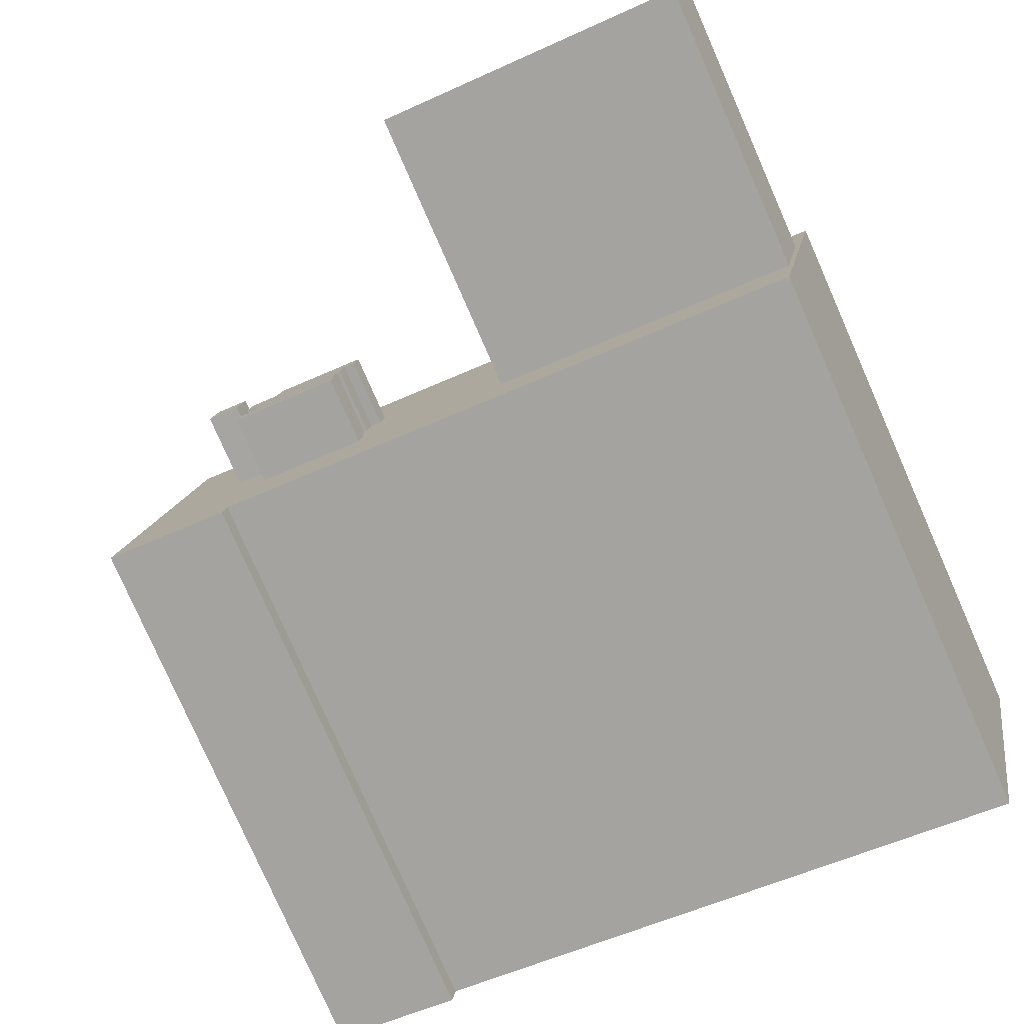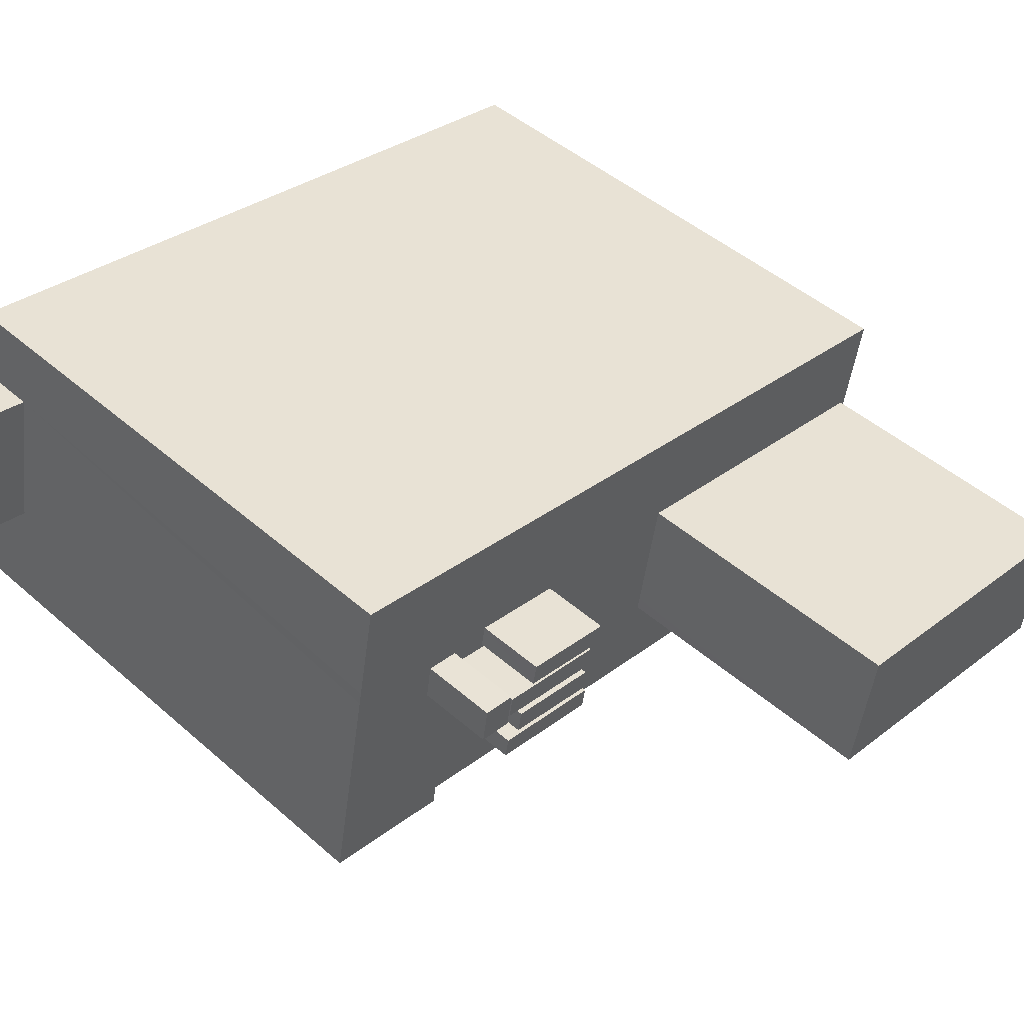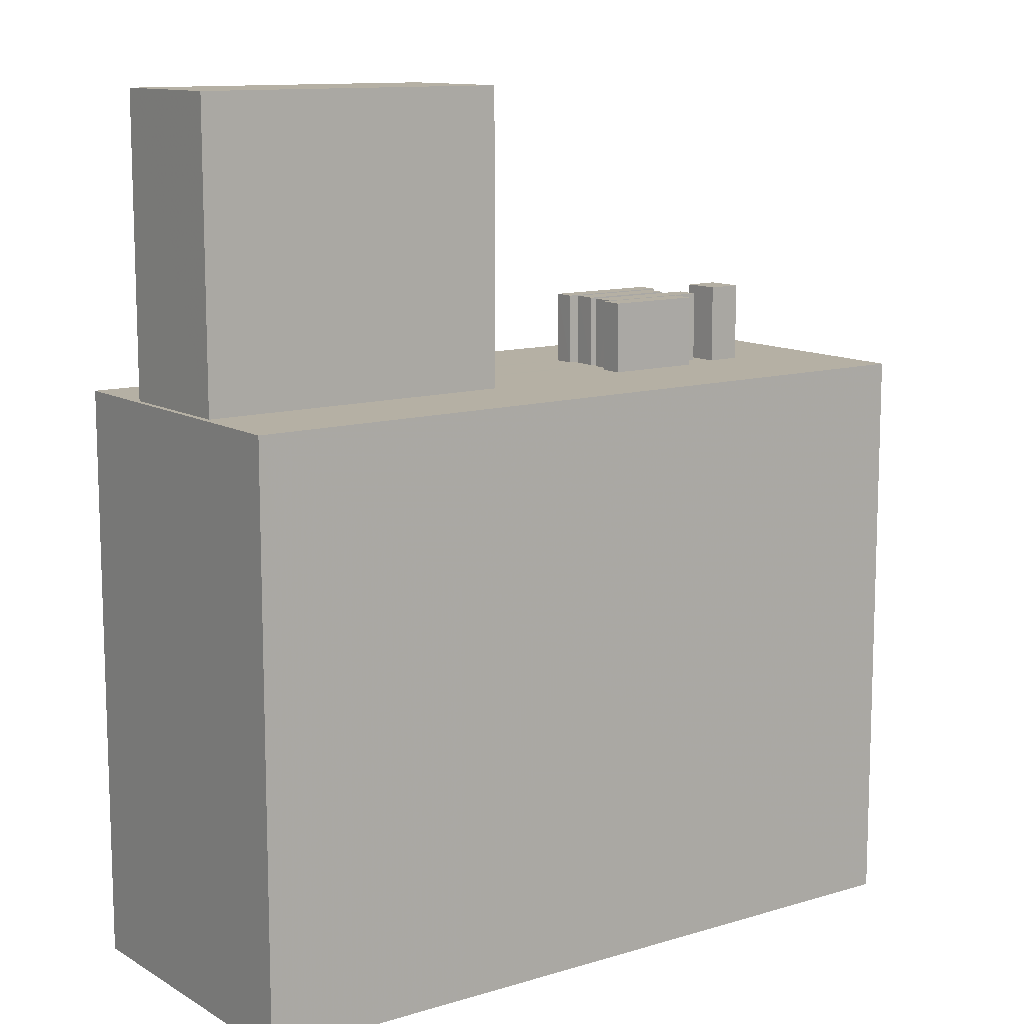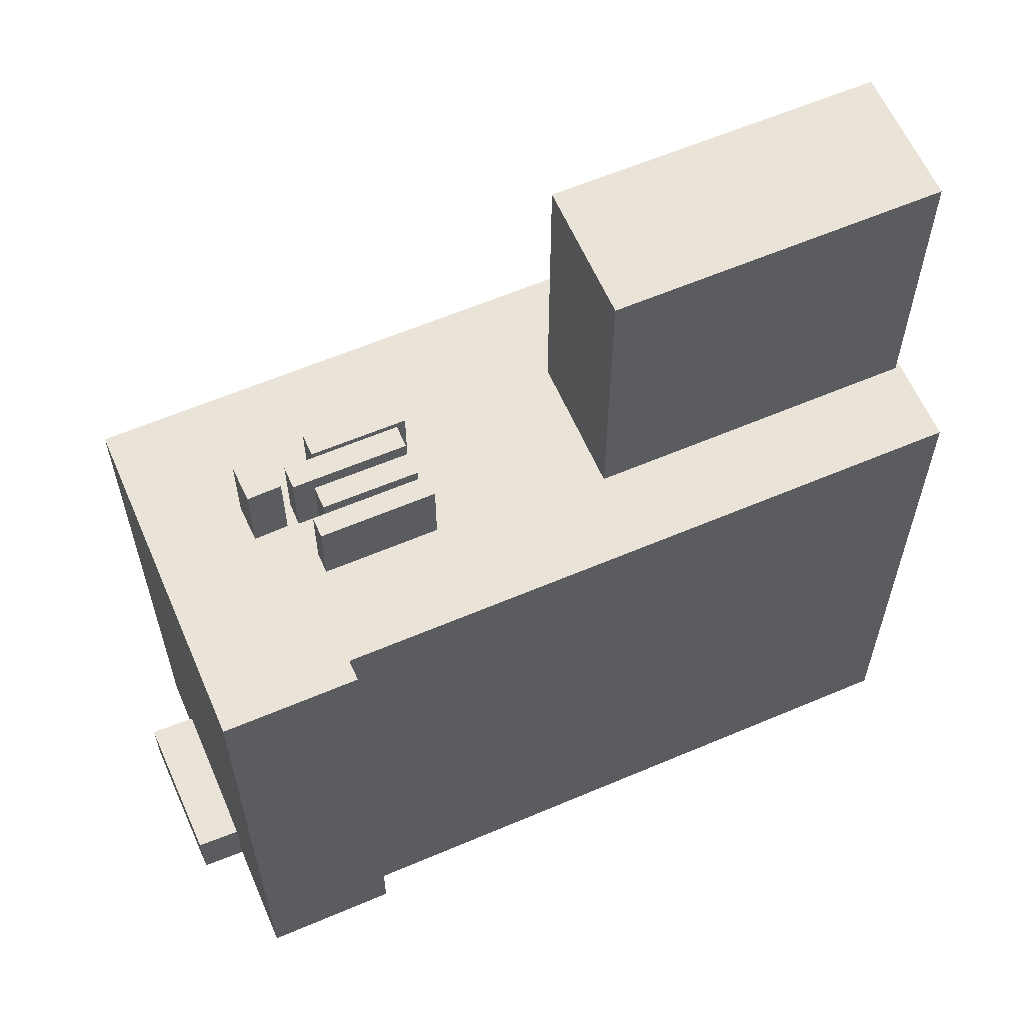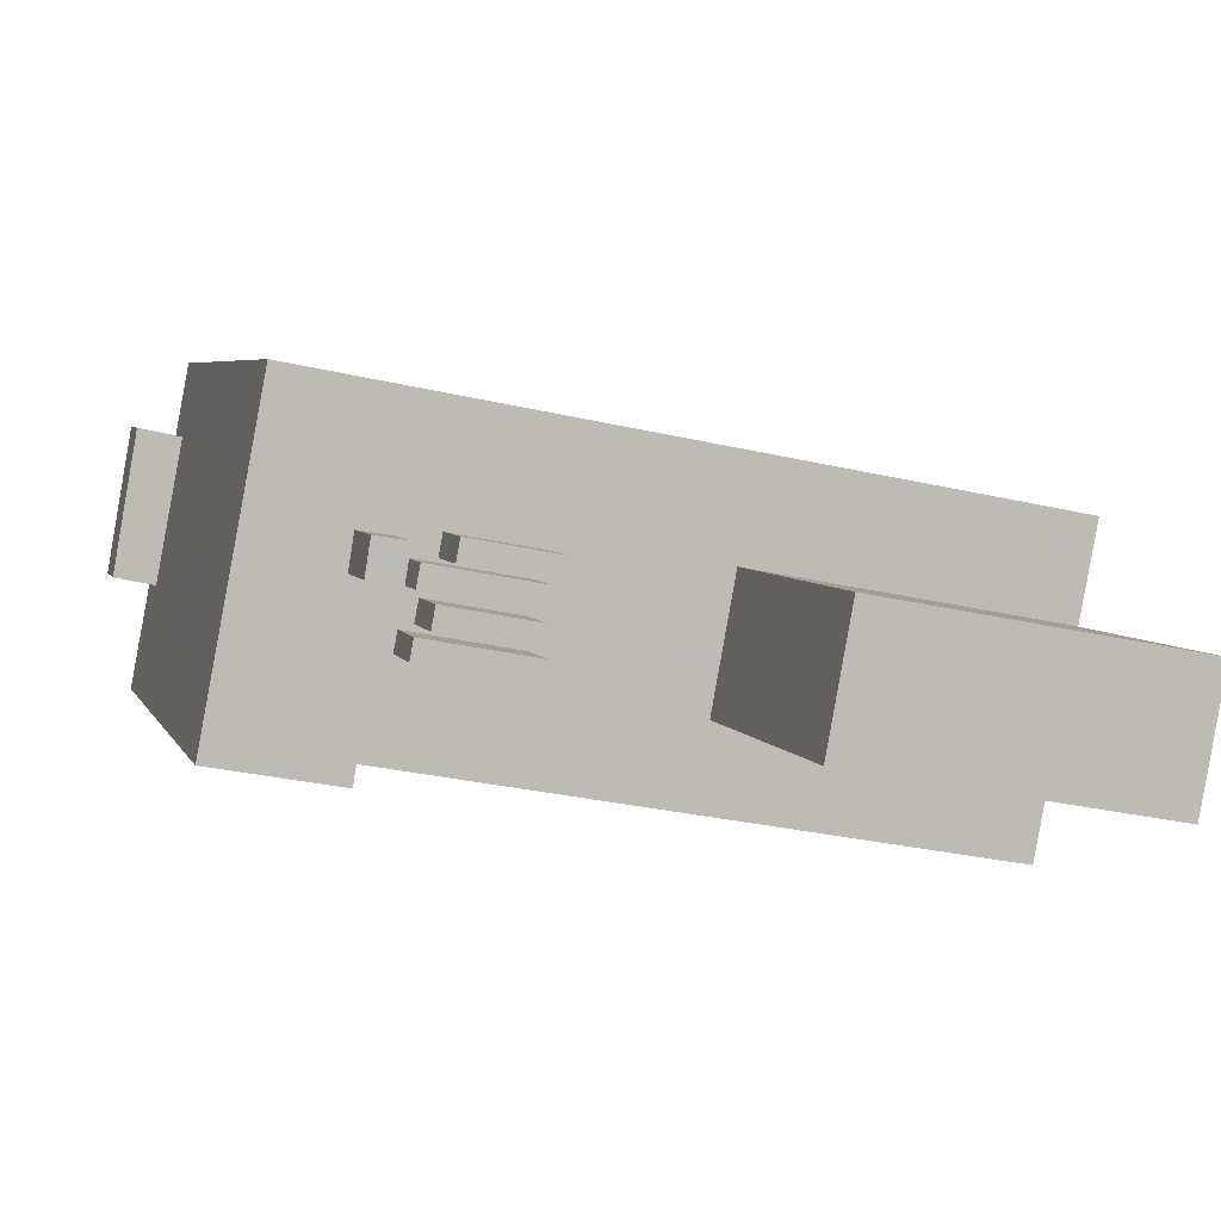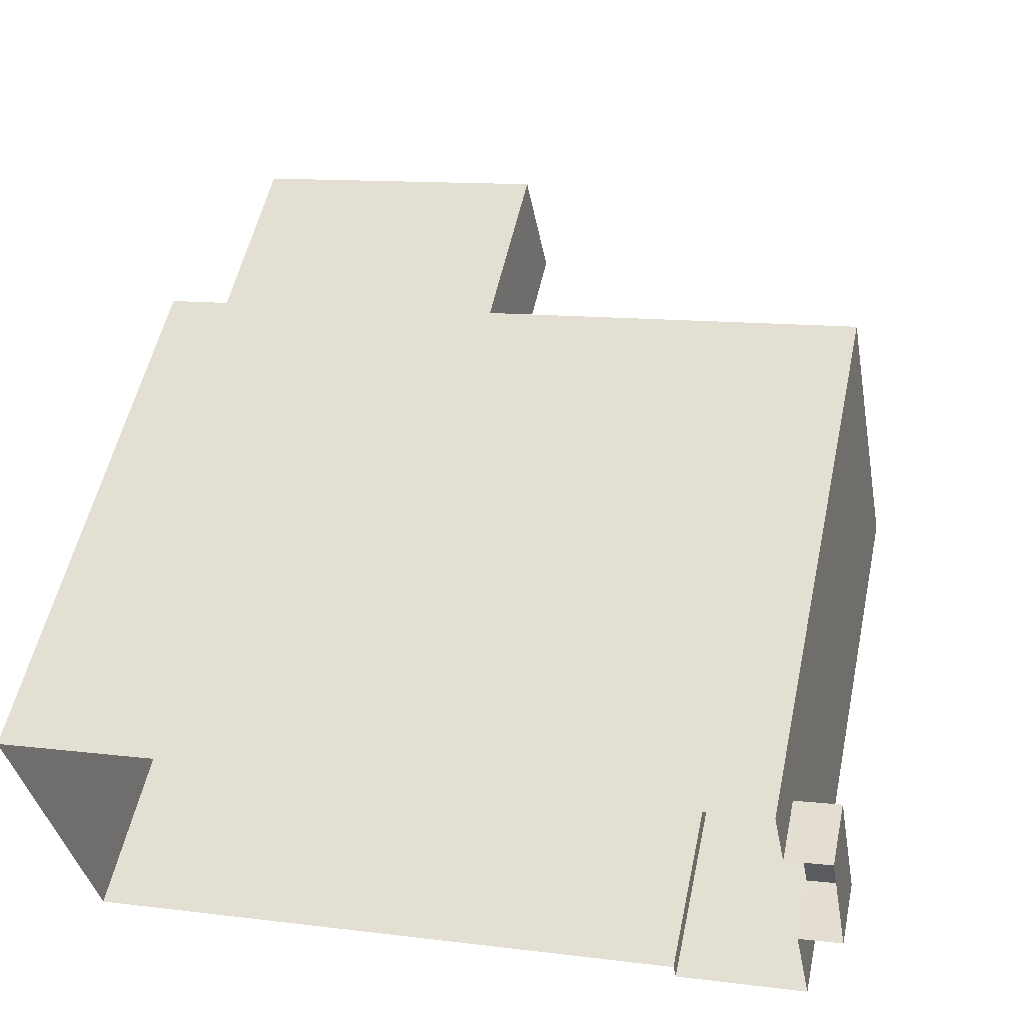
<metadata>
{"format":"obj","ext":"obj","renderer":"f3d","projection":"perspective","resolution":1024,"background":"white","views":[{"elev":-79.4,"azim":23.8,"up":"+Y"},{"elev":47.4,"azim":-45.6,"up":"+Y"},{"elev":11.6,"azim":133.4,"up":"+Z"},{"elev":61.1,"azim":-34.0,"up":"+Z"},{"elev":4.8,"azim":-15.1,"up":"+Y"},{"elev":54.1,"azim":-167.9,"up":"+Y"}]}
</metadata>
<code>
v -5594 -3.495e+04 3.557
v -5592 -3.494e+04 3.562
v -5590 -3.494e+04 3.561
v -5593 -3.496e+04 3.554
v -5592 -3.495e+04 3.557
v -5585 -3.496e+04 3.553
v -5586 -3.496e+04 3.552
v -5589 -3.494e+04 3.563
v -5549 -3.494e+04 3.555
v -5552 -3.496e+04 3.546
v -5590 -3.494e+04 6.995
v -5592 -3.494e+04 6.996
v -5594 -3.495e+04 6.991
v -5592 -3.495e+04 6.991
v -5549 -3.494e+04 35.09
v -5589 -3.494e+04 35.1
v -5567 -3.495e+04 35.09
v -5550 -3.495e+04 35.09
v -5550 -3.495e+04 35.09
v -5590 -3.494e+04 35.09
v -5581 -3.495e+04 35.09
v -5567 -3.495e+04 35.09
v -5576 -3.495e+04 35.09
v -5590 -3.494e+04 35.09
v -5576 -3.495e+04 35.09
v -5568 -3.495e+04 35.09
v -5577 -3.495e+04 35.09
v -5593 -3.496e+04 35.09
v -5587 -3.496e+04 35.09
v -5586 -3.495e+04 35.09
v -5585 -3.495e+04 35.09
v -5584 -3.495e+04 35.09
v -5583 -3.495e+04 35.09
v -5583 -3.495e+04 35.09
v -5582 -3.495e+04 35.09
v -5577 -3.495e+04 35.09
v -5584 -3.495e+04 35.09
v -5551 -3.496e+04 35.08
v -5552 -3.496e+04 35.08
v -5583 -3.495e+04 35.09
v -5584 -3.495e+04 35.09
v -5569 -3.495e+04 35.09
v -5585 -3.496e+04 35.09
v -5586 -3.496e+04 35.09
v -5583 -3.495e+04 35.09
v -5577 -3.495e+04 35.09
v -5582 -3.495e+04 35.09
v -5568 -3.495e+04 35.09
v -5577 -3.495e+04 35.09
v -5568 -3.495e+04 35.09
v -5578 -3.495e+04 35.09
v -5568 -3.495e+04 35.09
v -5577 -3.495e+04 35.09
v -5568 -3.495e+04 35.09
v -5578 -3.495e+04 35.09
v -5583 -3.495e+04 35.09
v -5584 -3.495e+04 39.34
v -5584 -3.495e+04 39.34
v -5585 -3.495e+04 39.34
v -5586 -3.495e+04 39.34
v -5577 -3.495e+04 38.95
v -5584 -3.495e+04 38.95
v -5578 -3.495e+04 38.95
v -5583 -3.495e+04 38.95
v -5582 -3.495e+04 38.96
v -5578 -3.495e+04 38.96
v -5577 -3.495e+04 38.96
v -5583 -3.495e+04 38.96
v -5577 -3.495e+04 38.95
v -5583 -3.495e+04 38.96
v -5583 -3.495e+04 38.96
v -5577 -3.495e+04 38.96
v -5582 -3.495e+04 38.96
v -5576 -3.495e+04 38.96
v -5576 -3.495e+04 38.96
v -5581 -3.495e+04 38.96
v -5569 -3.495e+04 51.12
v -5551 -3.496e+04 51.11
v -5550 -3.495e+04 51.12
v -5567 -3.495e+04 51.12
f 1 2 3
f 4 5 6
f 1 3 5
f 7 4 6
f 6 3 8
f 6 8 9
f 10 6 9
f 5 3 6
f 11 12 13
f 14 11 13
f 15 16 17
f 18 15 19
f 16 20 17
f 19 15 17
f 20 21 17
f 22 17 23
f 24 21 20
f 17 21 23
f 25 26 22
f 26 25 27
f 28 29 30
f 24 31 21
f 28 30 24
f 22 23 25
f 32 33 34
f 21 34 35
f 27 25 36
f 34 36 35
f 36 25 35
f 24 30 31
f 37 32 34
f 31 37 21
f 37 34 21
f 18 19 38
f 18 38 39
f 30 40 32
f 30 29 41
f 39 42 43
f 29 44 43
f 45 33 32
f 46 26 27
f 46 45 47
f 46 48 26
f 49 50 51
f 52 50 49
f 53 48 46
f 47 53 46
f 42 54 55
f 39 38 42
f 40 56 47
f 49 51 56
f 55 41 43
f 40 49 56
f 30 41 40
f 40 45 32
f 29 43 41
f 42 55 43
f 40 47 45
f 51 50 48
f 53 51 48
f 55 54 52
f 49 55 52
f 57 58 59
f 60 57 59
f 61 62 63
f 61 64 62
f 65 66 67
f 65 68 66
f 69 70 71
f 69 72 70
f 73 74 75
f 76 73 75
f 77 78 79
f 80 77 79
f 14 13 1
f 5 14 1
f 13 2 1
f 13 12 2
f 11 2 12
f 11 3 2
f 4 28 14
f 4 14 5
f 11 20 16
f 8 11 16
f 3 11 8
f 24 20 11
f 28 24 14
f 14 24 11
f 18 10 9
f 9 15 18
f 39 10 18
f 39 6 10
f 39 43 6
f 44 7 6
f 43 44 6
f 7 29 4
f 4 29 28
f 44 29 7
f 15 9 8
f 16 15 8
f 31 59 58
f 37 31 58
f 37 58 57
f 32 37 57
f 30 57 60
f 30 32 57
f 31 60 59
f 31 30 60
f 49 61 63
f 55 49 63
f 41 55 63
f 62 41 63
f 40 62 64
f 40 41 62
f 61 40 64
f 61 49 40
f 53 67 66
f 51 53 66
f 56 66 68
f 56 51 66
f 47 68 65
f 47 56 68
f 47 65 67
f 53 47 67
f 72 69 27
f 72 27 36
f 69 46 27
f 45 46 69
f 71 45 69
f 71 70 33
f 71 33 45
f 70 34 33
f 72 36 34
f 70 72 34
f 23 75 74
f 25 23 74
f 35 74 73
f 35 25 74
f 21 73 76
f 21 35 73
f 21 76 75
f 23 21 75
f 19 79 78
f 38 19 78
f 42 78 77
f 42 38 78
f 48 77 80
f 42 77 54
f 80 17 22
f 52 54 77
f 26 80 22
f 52 77 50
f 48 80 26
f 48 50 77
f 17 80 79
f 19 17 79

</code>
